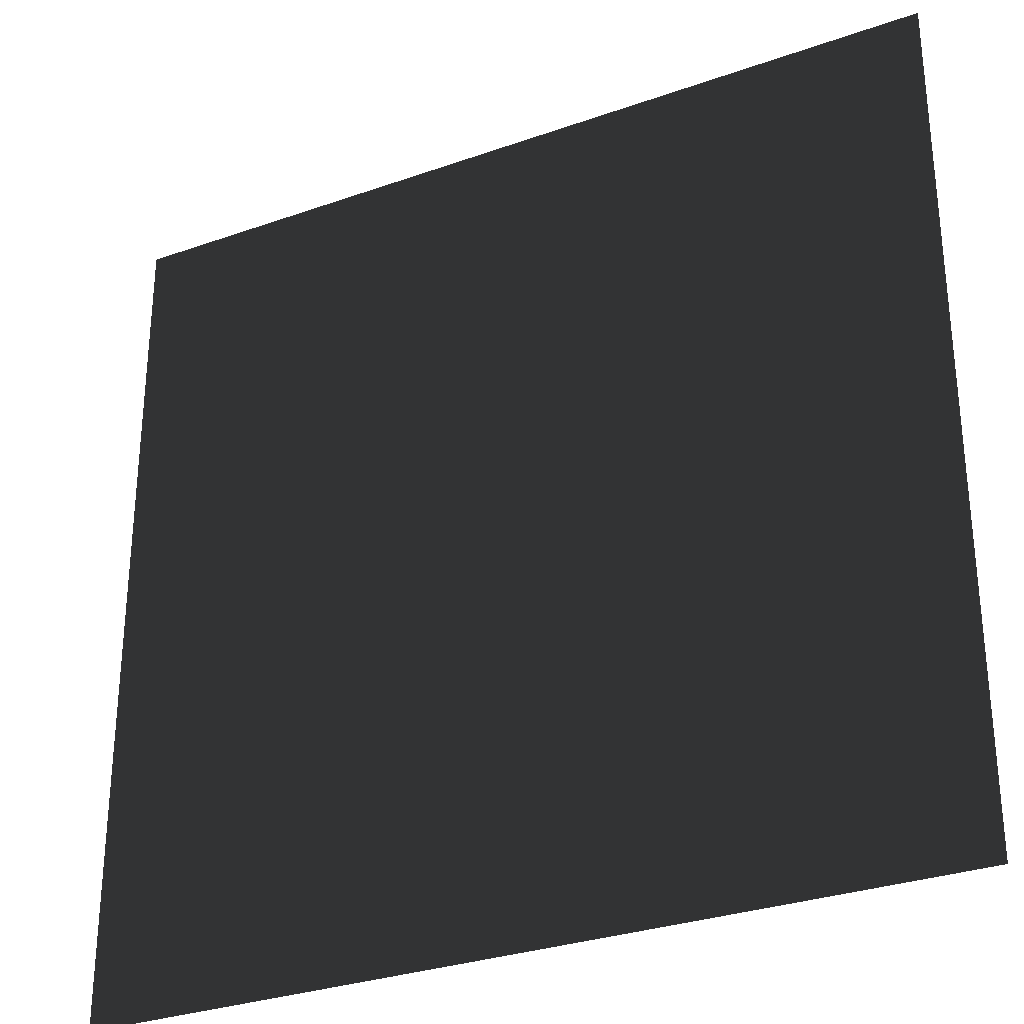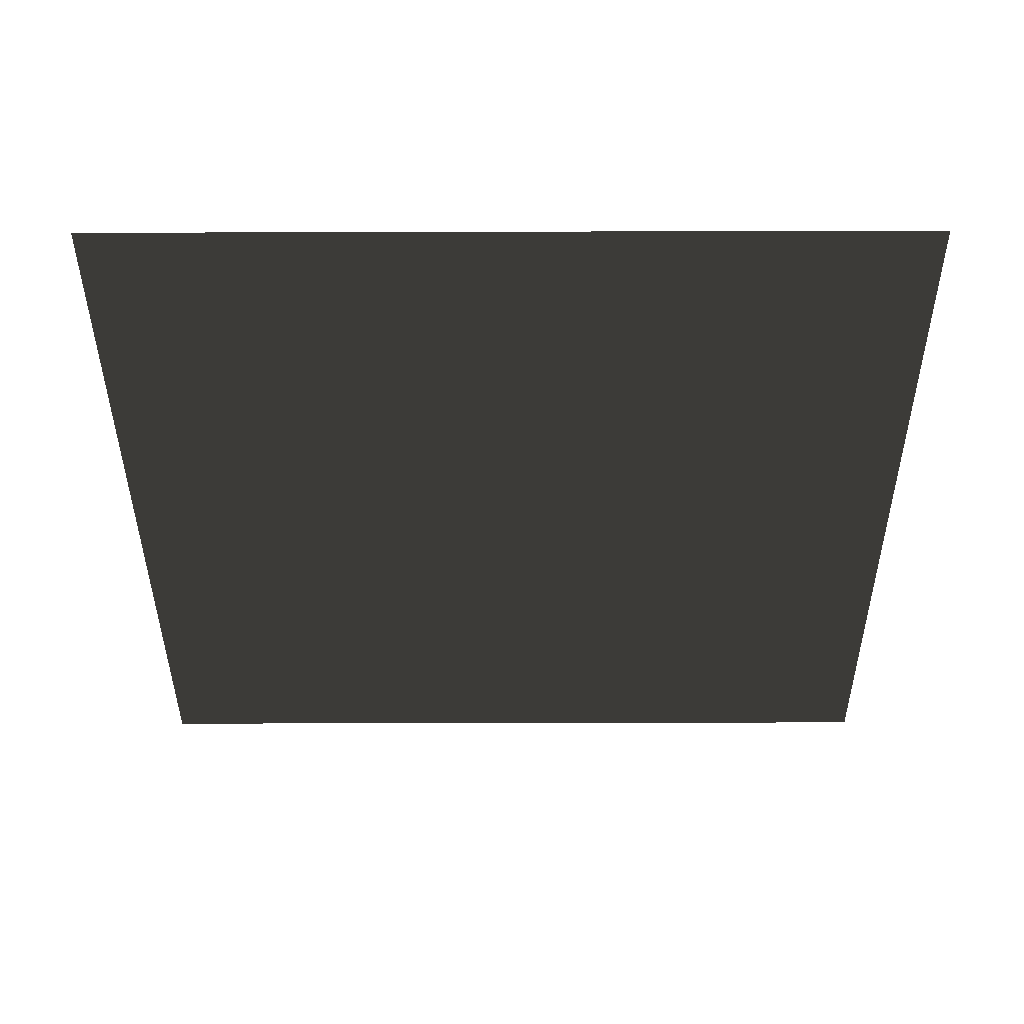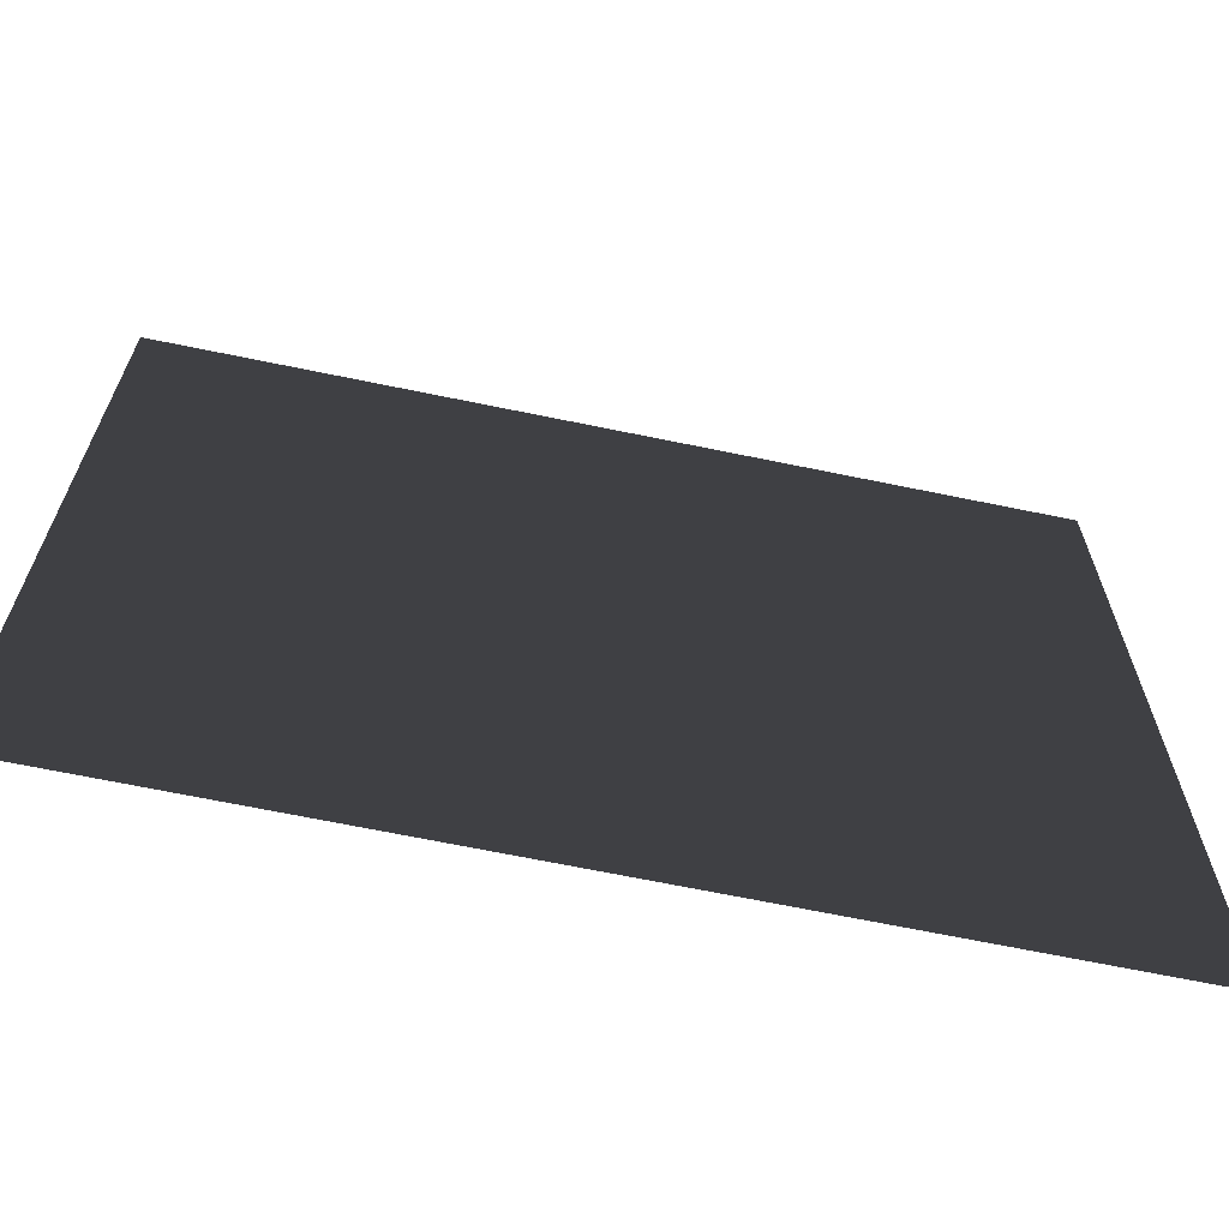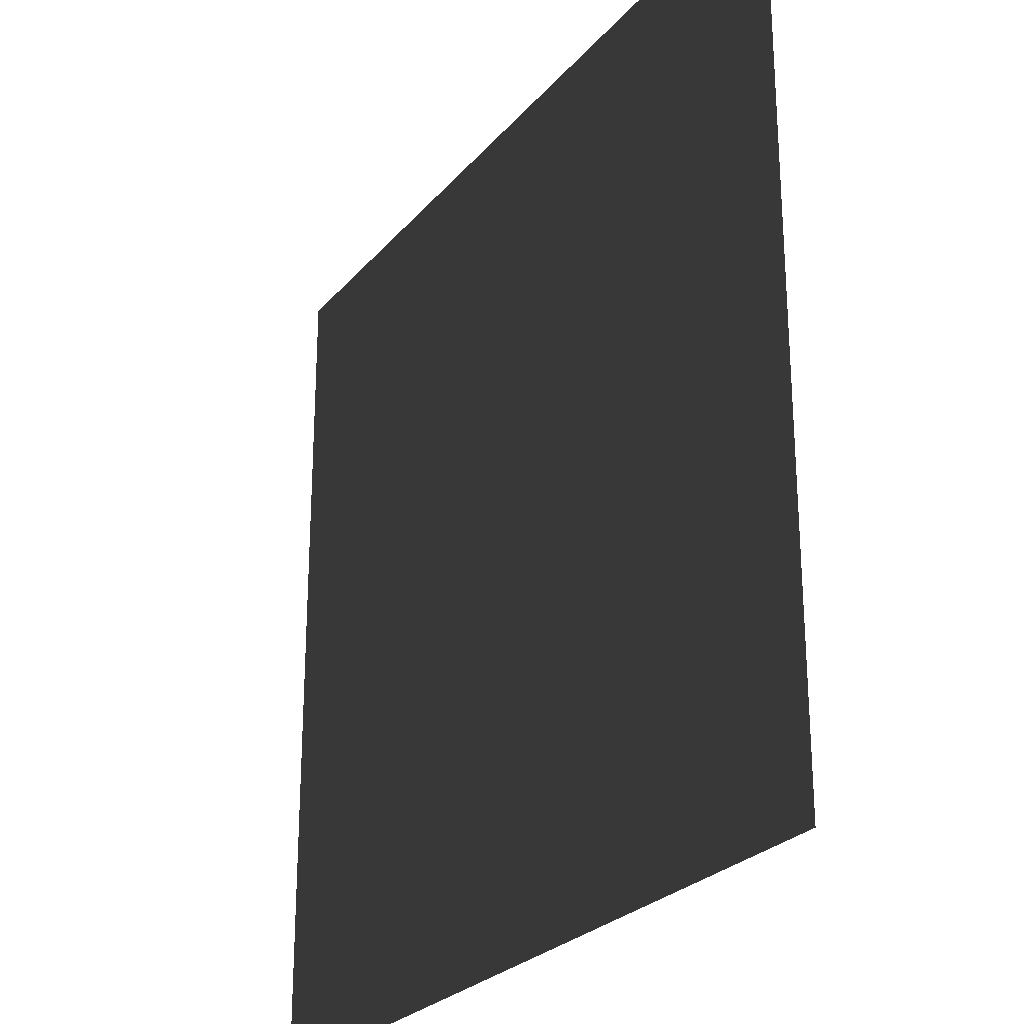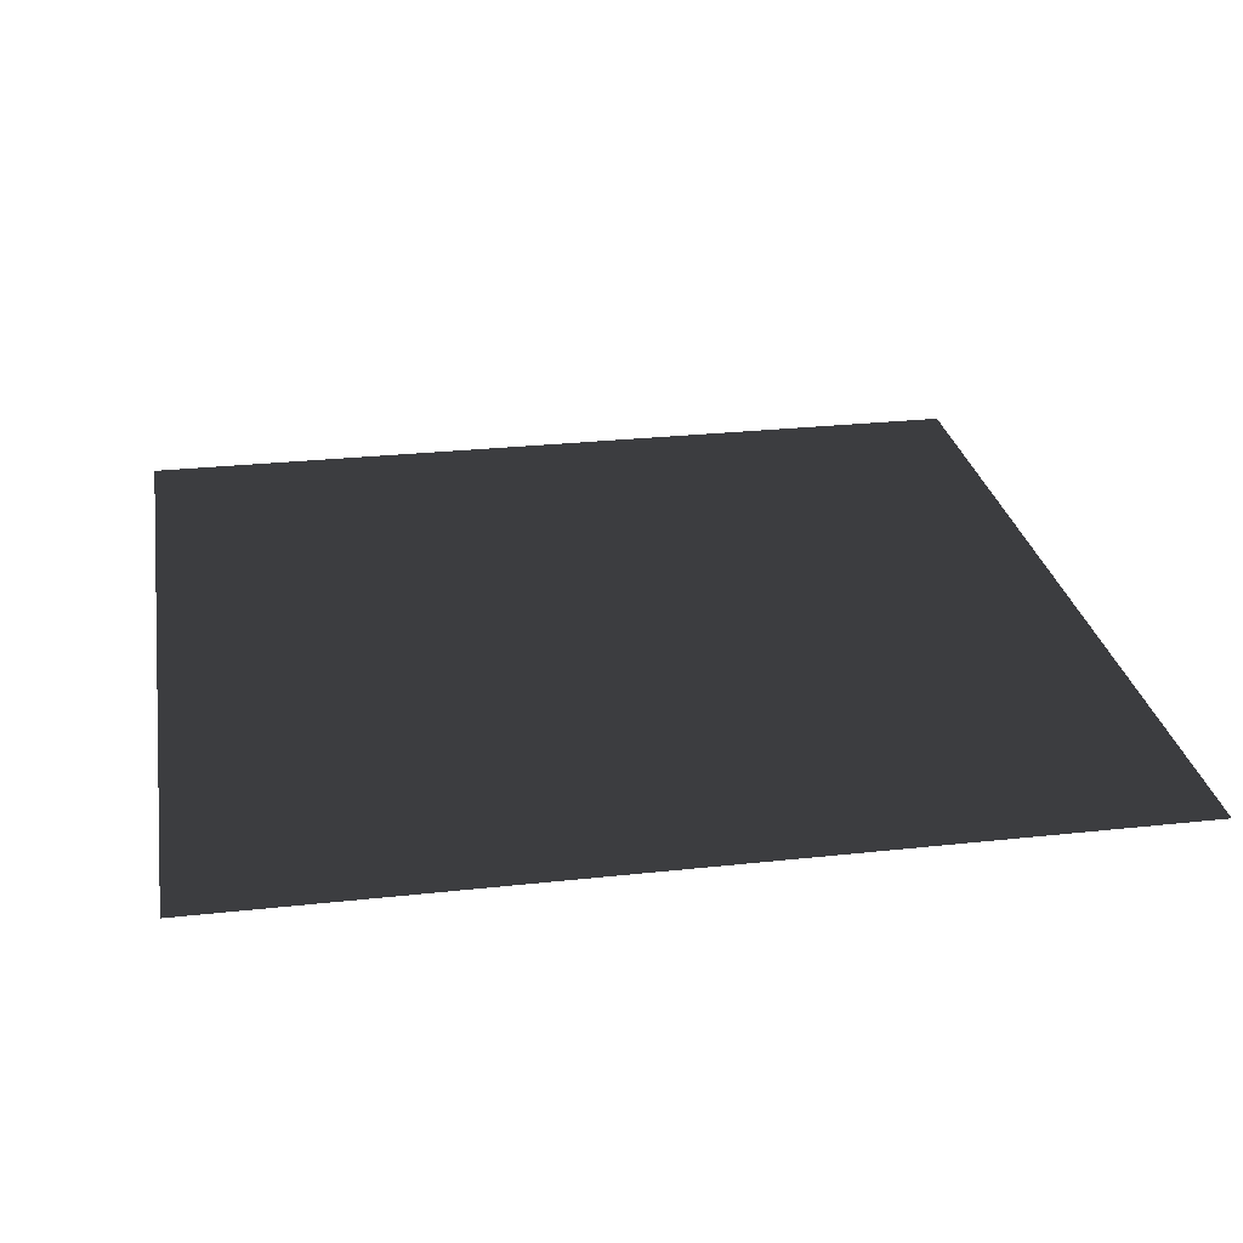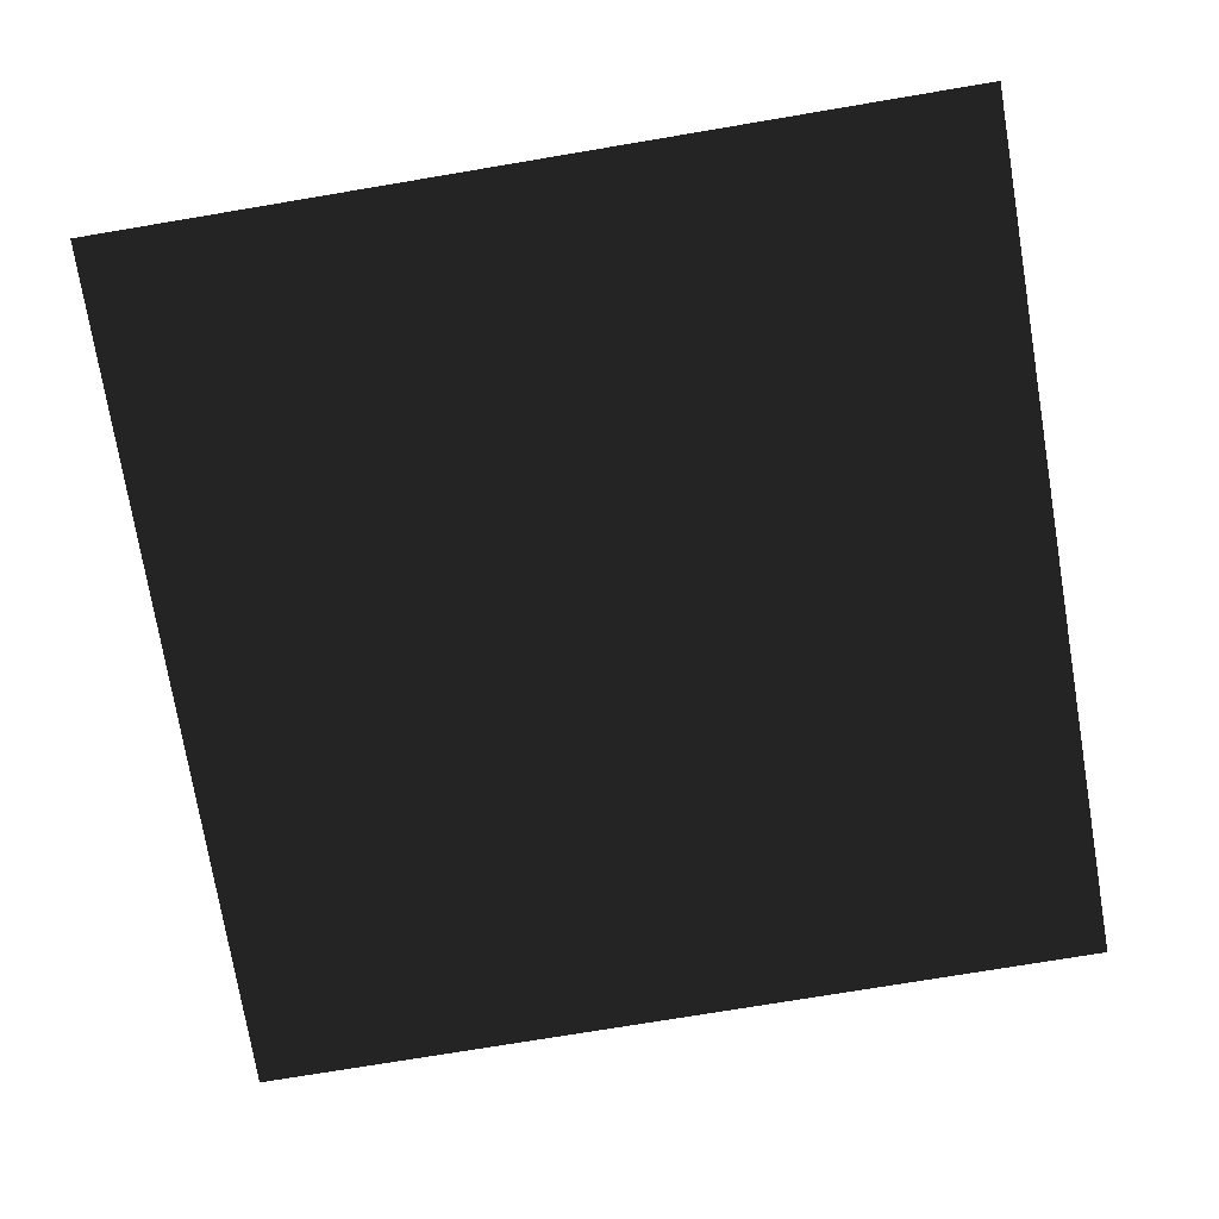
<metadata>
{"format":"obj","ext":"obj","renderer":"f3d","projection":"perspective","resolution":1024,"background":"white","views":[{"elev":-30.4,"azim":27.2,"up":"+Y"},{"elev":-39.6,"azim":90.2,"up":"+Z"},{"elev":-67.3,"azim":-11.7,"up":"+Y"},{"elev":-25.7,"azim":-120.5,"up":"+Y"},{"elev":27.1,"azim":-99.7,"up":"+Z"},{"elev":-74.7,"azim":-80.5,"up":"+Z"}]}
</metadata>
<code>
o Cube
v 0 0 0
v 1 0 0
v 1 1 0
v 0 1 0
f 1 2 3
f 1 3 4

</code>
